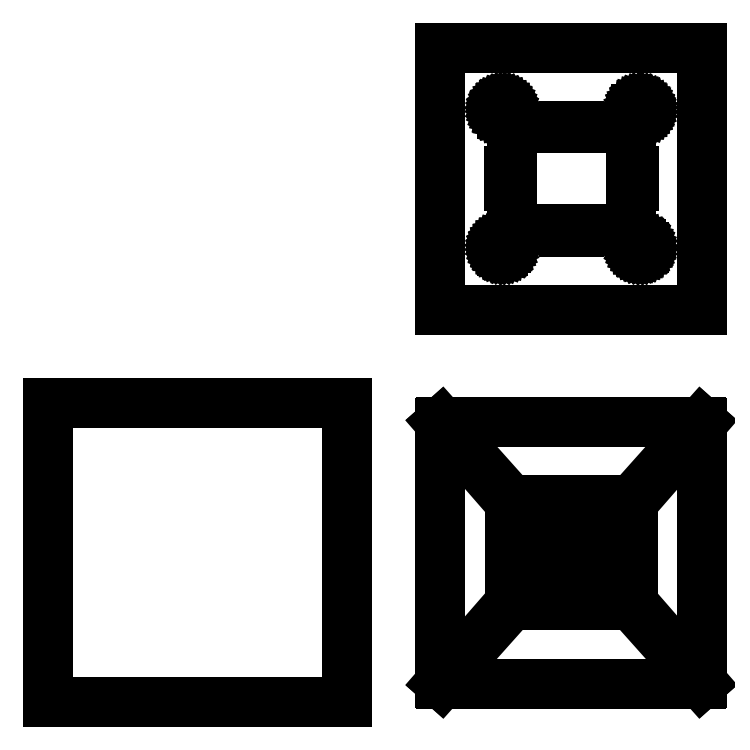
<metadata>
{"format":"dxf","ext":"dxf","renderer":"ezdxf+matplotlib","layout":"modelspace","background":"white","min_lineweight":24,"dpi":150}
</metadata>
<code>
0
SECTION
2
ENTITIES
0
LINE
8
0
10
135
20
135
11
65
21
135
0
LINE
8
0
10
65
20
135
11
65
21
65
0
LINE
8
0
10
65
20
65
11
135
21
65
0
LINE
8
0
10
135
20
65
11
135
21
135
0
LINE
8
0
10
81.51
20
117.4
11
81.47
21
117.4
0
LINE
8
0
10
81.47
20
117.4
11
81.29
21
117.4
0
LINE
8
0
10
81.29
20
117.4
11
81.09
21
117.5
0
LINE
8
0
10
81.09
20
117.5
11
80.91
21
117.7
0
LINE
8
0
10
80.91
20
117.7
11
80.77
21
117.9
0
LINE
8
0
10
80.77
20
117.9
11
80.67
21
118.1
0
LINE
8
0
10
80.67
20
118.1
11
80.63
21
118.2
0
LINE
8
0
10
80.63
20
118.2
11
80.62
21
118.3
0
LINE
8
0
10
80.62
20
118.3
11
80.62
21
118.5
0
LINE
8
0
10
80.62
20
118.5
11
80.62
21
118.5
0
LINE
8
0
10
80.62
20
118.5
11
80.66
21
118.7
0
LINE
8
0
10
80.66
20
118.7
11
80.68
21
118.7
0
LINE
8
0
10
80.68
20
118.7
11
80.76
21
118.9
0
LINE
8
0
10
80.76
20
118.9
11
80.78
21
118.9
0
LINE
8
0
10
80.78
20
118.9
11
80.89
21
119.1
0
LINE
8
0
10
80.89
20
119.1
11
80.92
21
119.1
0
LINE
8
0
10
80.92
20
119.1
11
81.08
21
119.2
0
LINE
8
0
10
81.08
20
119.2
11
81.12
21
119.2
0
LINE
8
0
10
81.12
20
119.2
11
81.3
21
119.3
0
LINE
8
0
10
81.3
20
119.3
11
81.34
21
119.3
0
LINE
8
0
10
81.34
20
119.3
11
81.53
21
119.4
0
LINE
8
0
10
81.53
20
119.4
11
81.58
21
119.4
0
LINE
8
0
10
81.58
20
119.4
11
81.78
21
119.4
0
LINE
8
0
10
81.78
20
119.4
11
81.81
21
119.4
0
LINE
8
0
10
81.81
20
119.4
11
82.01
21
119.3
0
LINE
8
0
10
82.01
20
119.3
11
82.04
21
119.3
0
LINE
8
0
10
82.04
20
119.3
11
82.22
21
119.2
0
LINE
8
0
10
82.22
20
119.2
11
82.25
21
119.2
0
LINE
8
0
10
82.25
20
119.2
11
82.39
21
119
0
LINE
8
0
10
82.39
20
119
11
82.41
21
119
0
LINE
8
0
10
82.41
20
119
11
82.52
21
118.8
0
LINE
8
0
10
82.52
20
118.8
11
82.53
21
118.8
0
LINE
8
0
10
82.53
20
118.8
11
82.59
21
118.6
0
LINE
8
0
10
82.59
20
118.6
11
82.6
21
118.5
0
LINE
8
0
10
82.6
20
118.5
11
82.61
21
118.3
0
LINE
8
0
10
82.61
20
118.3
11
82.61
21
118.3
0
LINE
8
0
10
82.61
20
118.3
11
82.57
21
118.1
0
LINE
8
0
10
82.57
20
118.1
11
82.56
21
118.1
0
LINE
8
0
10
82.56
20
118.1
11
82.48
21
117.9
0
LINE
8
0
10
82.48
20
117.9
11
82.46
21
117.9
0
LINE
8
0
10
82.46
20
117.9
11
82.34
21
117.7
0
LINE
8
0
10
82.34
20
117.7
11
82.31
21
117.7
0
LINE
8
0
10
82.31
20
117.7
11
82.16
21
117.5
0
LINE
8
0
10
82.16
20
117.5
11
82.13
21
117.5
0
LINE
8
0
10
82.13
20
117.5
11
81.96
21
117.4
0
LINE
8
0
10
81.96
20
117.4
11
81.92
21
117.4
0
LINE
8
0
10
81.92
20
117.4
11
81.74
21
117.4
0
LINE
8
0
10
81.74
20
117.4
11
81.7
21
117.4
0
LINE
8
0
10
81.7
20
117.4
11
81.51
21
117.4
0
LINE
8
0
10
118.3
20
117.4
11
118.1
21
117.4
0
LINE
8
0
10
118.1
20
117.4
11
118.1
21
117.4
0
LINE
8
0
10
118.1
20
117.4
11
117.9
21
117.5
0
LINE
8
0
10
117.9
20
117.5
11
117.9
21
117.5
0
LINE
8
0
10
117.9
20
117.5
11
117.7
21
117.7
0
LINE
8
0
10
117.7
20
117.7
11
117.7
21
117.7
0
LINE
8
0
10
117.7
20
117.7
11
117.5
21
117.8
0
LINE
8
0
10
117.5
20
117.8
11
117.5
21
117.9
0
LINE
8
0
10
117.5
20
117.9
11
117.4
21
118
0
LINE
8
0
10
117.4
20
118
11
117.4
21
118.1
0
LINE
8
0
10
117.4
20
118.1
11
117.4
21
118.3
0
LINE
8
0
10
117.4
20
118.3
11
117.4
21
118.3
0
LINE
8
0
10
117.4
20
118.3
11
117.4
21
118.5
0
LINE
8
0
10
117.4
20
118.5
11
117.4
21
118.5
0
LINE
8
0
10
117.4
20
118.5
11
117.4
21
118.7
0
LINE
8
0
10
117.4
20
118.7
11
117.5
21
118.9
0
LINE
8
0
10
117.5
20
118.9
11
117.7
21
119.1
0
LINE
8
0
10
117.7
20
119.1
11
117.9
21
119.2
0
LINE
8
0
10
117.9
20
119.2
11
118.1
21
119.3
0
LINE
8
0
10
118.1
20
119.3
11
118.2
21
119.4
0
LINE
8
0
10
118.2
20
119.4
11
118.3
21
119.4
0
LINE
8
0
10
118.3
20
119.4
11
118.5
21
119.4
0
LINE
8
0
10
118.5
20
119.4
11
118.5
21
119.4
0
LINE
8
0
10
118.5
20
119.4
11
118.7
21
119.3
0
LINE
8
0
10
118.7
20
119.3
11
118.7
21
119.3
0
LINE
8
0
10
118.7
20
119.3
11
118.9
21
119.2
0
LINE
8
0
10
118.9
20
119.2
11
118.9
21
119.2
0
LINE
8
0
10
118.9
20
119.2
11
119.1
21
119.1
0
LINE
8
0
10
119.1
20
119.1
11
119.1
21
119.1
0
LINE
8
0
10
119.1
20
119.1
11
119.2
21
118.9
0
LINE
8
0
10
119.2
20
118.9
11
119.2
21
118.9
0
LINE
8
0
10
119.2
20
118.9
11
119.3
21
118.7
0
LINE
8
0
10
119.3
20
118.7
11
119.3
21
118.7
0
LINE
8
0
10
119.3
20
118.7
11
119.4
21
118.5
0
LINE
8
0
10
119.4
20
118.5
11
119.4
21
118.4
0
LINE
8
0
10
119.4
20
118.4
11
119.4
21
118.2
0
LINE
8
0
10
119.4
20
118.2
11
119.4
21
118.2
0
LINE
8
0
10
119.4
20
118.2
11
119.3
21
118
0
LINE
8
0
10
119.3
20
118
11
119.3
21
118
0
LINE
8
0
10
119.3
20
118
11
119.2
21
117.8
0
LINE
8
0
10
119.2
20
117.8
11
119.2
21
117.8
0
LINE
8
0
10
119.2
20
117.8
11
119
21
117.6
0
LINE
8
0
10
119
20
117.6
11
119
21
117.6
0
LINE
8
0
10
119
20
117.6
11
118.8
21
117.5
0
LINE
8
0
10
118.8
20
117.5
11
118.8
21
117.5
0
LINE
8
0
10
118.8
20
117.5
11
118.6
21
117.4
0
LINE
8
0
10
118.6
20
117.4
11
118.5
21
117.4
0
LINE
8
0
10
118.5
20
117.4
11
118.3
21
117.4
0
LINE
8
0
10
118.3
20
117.4
11
118.3
21
117.4
0
LINE
8
0
10
97.9
20
113.7
11
97.9
21
114.2
0
LINE
8
0
10
97.9
20
114.2
11
102.1
21
114.2
0
LINE
8
0
10
102.1
20
114.2
11
102.1
21
113.7
0
LINE
8
0
10
102.1
20
113.7
11
97.9
21
113.7
0
LINE
8
0
10
84
20
86.5
11
84
21
113.5
0
LINE
8
0
10
84
20
113.5
11
116
21
113.5
0
LINE
8
0
10
116
20
113.5
11
116
21
86.5
0
LINE
8
0
10
116
20
86.5
11
84
21
86.5
0
LINE
8
0
10
83.3
20
97.9
11
83.3
21
102.1
0
LINE
8
0
10
83.3
20
102.1
11
83.8
21
102.1
0
LINE
8
0
10
83.8
20
102.1
11
83.8
21
97.9
0
LINE
8
0
10
83.8
20
97.9
11
83.3
21
97.9
0
LINE
8
0
10
116.2
20
97.9
11
116.2
21
102.1
0
LINE
8
0
10
116.2
20
102.1
11
116.7
21
102.1
0
LINE
8
0
10
116.7
20
102.1
11
116.7
21
97.9
0
LINE
8
0
10
116.7
20
97.9
11
116.2
21
97.9
0
LINE
8
0
10
97.9
20
85.8
11
97.9
21
86.3
0
LINE
8
0
10
97.9
20
86.3
11
102.1
21
86.3
0
LINE
8
0
10
102.1
20
86.3
11
102.1
21
85.8
0
LINE
8
0
10
102.1
20
85.8
11
97.9
21
85.8
0
LINE
8
0
10
81.53
20
80.62
11
81.49
21
80.62
0
LINE
8
0
10
81.49
20
80.62
11
81.31
21
80.66
0
LINE
8
0
10
81.31
20
80.66
11
81.27
21
80.68
0
LINE
8
0
10
81.27
20
80.68
11
81.1
21
80.76
0
LINE
8
0
10
81.1
20
80.76
11
81.07
21
80.78
0
LINE
8
0
10
81.07
20
80.78
11
80.92
21
80.89
0
LINE
8
0
10
80.92
20
80.89
11
80.89
21
80.92
0
LINE
8
0
10
80.89
20
80.92
11
80.77
21
81.08
0
LINE
8
0
10
80.77
20
81.08
11
80.75
21
81.12
0
LINE
8
0
10
80.75
20
81.12
11
80.67
21
81.3
0
LINE
8
0
10
80.67
20
81.3
11
80.66
21
81.34
0
LINE
8
0
10
80.66
20
81.34
11
80.62
21
81.53
0
LINE
8
0
10
80.62
20
81.53
11
80.62
21
81.58
0
LINE
8
0
10
80.62
20
81.58
11
80.63
21
81.78
0
LINE
8
0
10
80.63
20
81.78
11
80.64
21
81.81
0
LINE
8
0
10
80.64
20
81.81
11
80.7
21
82.01
0
LINE
8
0
10
80.7
20
82.01
11
80.71
21
82.04
0
LINE
8
0
10
80.71
20
82.04
11
80.82
21
82.22
0
LINE
8
0
10
80.82
20
82.22
11
80.84
21
82.25
0
LINE
8
0
10
80.84
20
82.25
11
80.98
21
82.39
0
LINE
8
0
10
80.98
20
82.39
11
81.02
21
82.41
0
LINE
8
0
10
81.02
20
82.41
11
81.19
21
82.52
0
LINE
8
0
10
81.19
20
82.52
11
81.22
21
82.53
0
LINE
8
0
10
81.22
20
82.53
11
81.42
21
82.59
0
LINE
8
0
10
81.42
20
82.59
11
81.45
21
82.6
0
LINE
8
0
10
81.45
20
82.6
11
81.66
21
82.61
0
LINE
8
0
10
81.66
20
82.61
11
81.7
21
82.61
0
LINE
8
0
10
81.7
20
82.61
11
81.89
21
82.57
0
LINE
8
0
10
81.89
20
82.57
11
81.93
21
82.56
0
LINE
8
0
10
81.93
20
82.56
11
82.11
21
82.48
0
LINE
8
0
10
82.11
20
82.48
11
82.15
21
82.46
0
LINE
8
0
10
82.15
20
82.46
11
82.31
21
82.34
0
LINE
8
0
10
82.31
20
82.34
11
82.34
21
82.31
0
LINE
8
0
10
82.34
20
82.31
11
82.45
21
82.16
0
LINE
8
0
10
82.45
20
82.16
11
82.47
21
82.13
0
LINE
8
0
10
82.47
20
82.13
11
82.55
21
81.96
0
LINE
8
0
10
82.55
20
81.96
11
82.57
21
81.92
0
LINE
8
0
10
82.57
20
81.92
11
82.61
21
81.74
0
LINE
8
0
10
82.61
20
81.74
11
82.61
21
81.7
0
LINE
8
0
10
82.61
20
81.7
11
82.61
21
81.51
0
LINE
8
0
10
82.61
20
81.51
11
82.6
21
81.47
0
LINE
8
0
10
82.6
20
81.47
11
82.56
21
81.29
0
LINE
8
0
10
82.56
20
81.29
11
82.46
21
81.09
0
LINE
8
0
10
82.46
20
81.09
11
82.32
21
80.91
0
LINE
8
0
10
82.32
20
80.91
11
82.14
21
80.77
0
LINE
8
0
10
82.14
20
80.77
11
81.94
21
80.67
0
LINE
8
0
10
81.94
20
80.67
11
81.76
21
80.63
0
LINE
8
0
10
81.76
20
80.63
11
81.72
21
80.62
0
LINE
8
0
10
81.72
20
80.62
11
81.53
21
80.62
0
LINE
8
0
10
118.2
20
80.63
11
118.2
21
80.64
0
LINE
8
0
10
118.2
20
80.64
11
118
21
80.7
0
LINE
8
0
10
118
20
80.7
11
118
21
80.71
0
LINE
8
0
10
118
20
80.71
11
117.8
21
80.82
0
LINE
8
0
10
117.8
20
80.82
11
117.8
21
80.84
0
LINE
8
0
10
117.8
20
80.84
11
117.6
21
80.98
0
LINE
8
0
10
117.6
20
80.98
11
117.6
21
81.02
0
LINE
8
0
10
117.6
20
81.02
11
117.5
21
81.19
0
LINE
8
0
10
117.5
20
81.19
11
117.5
21
81.22
0
LINE
8
0
10
117.5
20
81.22
11
117.4
21
81.42
0
LINE
8
0
10
117.4
20
81.42
11
117.4
21
81.45
0
LINE
8
0
10
117.4
20
81.45
11
117.4
21
81.66
0
LINE
8
0
10
117.4
20
81.66
11
117.4
21
81.7
0
LINE
8
0
10
117.4
20
81.7
11
117.4
21
81.89
0
LINE
8
0
10
117.4
20
81.89
11
117.4
21
81.93
0
LINE
8
0
10
117.4
20
81.93
11
117.5
21
82.11
0
LINE
8
0
10
117.5
20
82.11
11
117.5
21
82.15
0
LINE
8
0
10
117.5
20
82.15
11
117.7
21
82.31
0
LINE
8
0
10
117.7
20
82.31
11
117.7
21
82.34
0
LINE
8
0
10
117.7
20
82.34
11
117.8
21
82.45
0
LINE
8
0
10
117.8
20
82.45
11
117.9
21
82.47
0
LINE
8
0
10
117.9
20
82.47
11
118
21
82.55
0
LINE
8
0
10
118
20
82.55
11
118.1
21
82.57
0
LINE
8
0
10
118.1
20
82.57
11
118.3
21
82.61
0
LINE
8
0
10
118.3
20
82.61
11
118.3
21
82.61
0
LINE
8
0
10
118.3
20
82.61
11
118.5
21
82.61
0
LINE
8
0
10
118.5
20
82.61
11
118.5
21
82.6
0
LINE
8
0
10
118.5
20
82.6
11
118.7
21
82.56
0
LINE
8
0
10
118.7
20
82.56
11
118.9
21
82.46
0
LINE
8
0
10
118.9
20
82.46
11
119.1
21
82.32
0
LINE
8
0
10
119.1
20
82.32
11
119.2
21
82.14
0
LINE
8
0
10
119.2
20
82.14
11
119.3
21
81.94
0
LINE
8
0
10
119.3
20
81.94
11
119.4
21
81.76
0
LINE
8
0
10
119.4
20
81.76
11
119.4
21
81.72
0
LINE
8
0
10
119.4
20
81.72
11
119.4
21
81.53
0
LINE
8
0
10
119.4
20
81.53
11
119.4
21
81.49
0
LINE
8
0
10
119.4
20
81.49
11
119.3
21
81.31
0
LINE
8
0
10
119.3
20
81.31
11
119.3
21
81.27
0
LINE
8
0
10
119.3
20
81.27
11
119.2
21
81.1
0
LINE
8
0
10
119.2
20
81.1
11
119.2
21
81.07
0
LINE
8
0
10
119.2
20
81.07
11
119.1
21
80.92
0
LINE
8
0
10
119.1
20
80.92
11
119.1
21
80.89
0
LINE
8
0
10
119.1
20
80.89
11
118.9
21
80.77
0
LINE
8
0
10
118.9
20
80.77
11
118.9
21
80.75
0
LINE
8
0
10
118.9
20
80.75
11
118.7
21
80.67
0
LINE
8
0
10
118.7
20
80.67
11
118.7
21
80.66
0
LINE
8
0
10
118.7
20
80.66
11
118.5
21
80.62
0
LINE
8
0
10
118.5
20
80.62
11
118.4
21
80.62
0
LINE
8
0
10
118.4
20
80.62
11
118.2
21
80.63
0
LINE
8
0
10
40
20
40
11
-40
21
40
0
LINE
8
0
10
-40
20
40
11
-40
21
-40
0
LINE
8
0
10
-40
20
-40
11
40
21
-40
0
LINE
8
0
10
40
20
-40
11
40
21
40
0
LINE
8
0
10
102
20
14
11
116
21
14
0
LINE
8
0
10
116
20
14
11
134.8
21
35
0
LINE
8
0
10
134.8
20
35
11
65.25
21
35
0
LINE
8
0
10
65.25
20
35
11
84
21
14
0
LINE
8
0
10
84
20
14
11
98
21
14
0
LINE
8
0
10
98
20
14
11
98
21
1
0
LINE
8
0
10
98
20
1
11
102
21
1
0
LINE
8
0
10
102
20
1
11
102
21
14
0
LINE
8
0
10
83.5
20
-13.5
11
83.5
21
-2
0
LINE
8
0
10
83.5
20
-2
11
96.5
21
-2
0
LINE
8
0
10
96.5
20
-2
11
96.5
21
2
0
LINE
8
0
10
96.5
20
2
11
83.5
21
2
0
LINE
8
0
10
83.5
20
2
11
83.5
21
13.5
0
LINE
8
0
10
83.5
20
13.5
11
65
21
34.75
0
LINE
8
0
10
65
20
34.75
11
65
21
-34.75
0
LINE
8
0
10
65
20
-34.75
11
83.5
21
-13.5
0
LINE
8
0
10
135
20
34.75
11
116.5
21
13.5
0
LINE
8
0
10
116.5
20
13.5
11
116.5
21
2
0
LINE
8
0
10
116.5
20
2
11
103.5
21
2
0
LINE
8
0
10
103.5
20
2
11
103.5
21
-2
0
LINE
8
0
10
103.5
20
-2
11
116.5
21
-2
0
LINE
8
0
10
116.5
20
-2
11
116.5
21
-13.5
0
LINE
8
0
10
116.5
20
-13.5
11
135
21
-34.75
0
LINE
8
0
10
135
20
-34.75
11
135
21
34.75
0
LINE
8
0
10
116
20
-14
11
102
21
-14
0
LINE
8
0
10
102
20
-14
11
102
21
-1
0
LINE
8
0
10
102
20
-1
11
98
21
-1
0
LINE
8
0
10
98
20
-1
11
98
21
-14
0
LINE
8
0
10
98
20
-14
11
84
21
-14
0
LINE
8
0
10
84
20
-14
11
65.25
21
-35
0
LINE
8
0
10
65.25
20
-35
11
134.8
21
-35
0
LINE
8
0
10
134.8
20
-35
11
116
21
-14
0
ENDSEC
0
EOF

</code>
